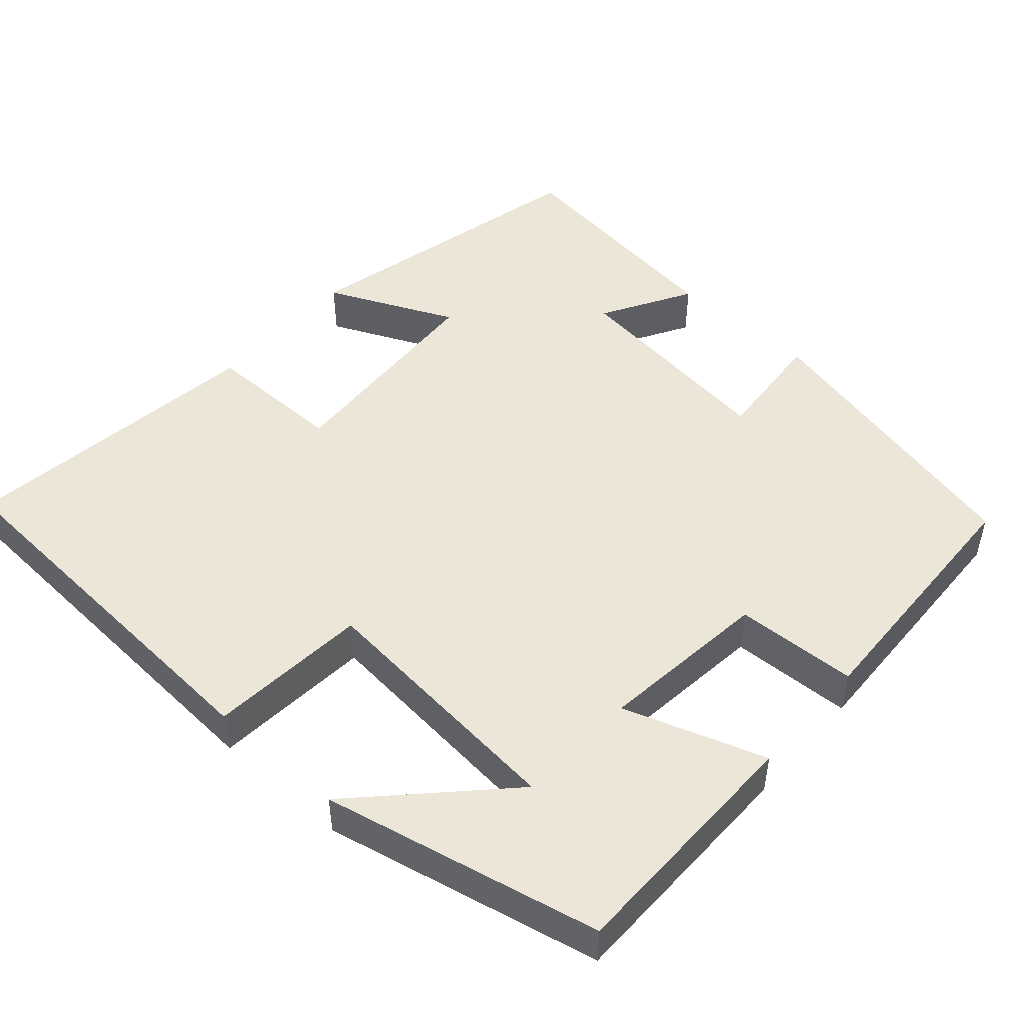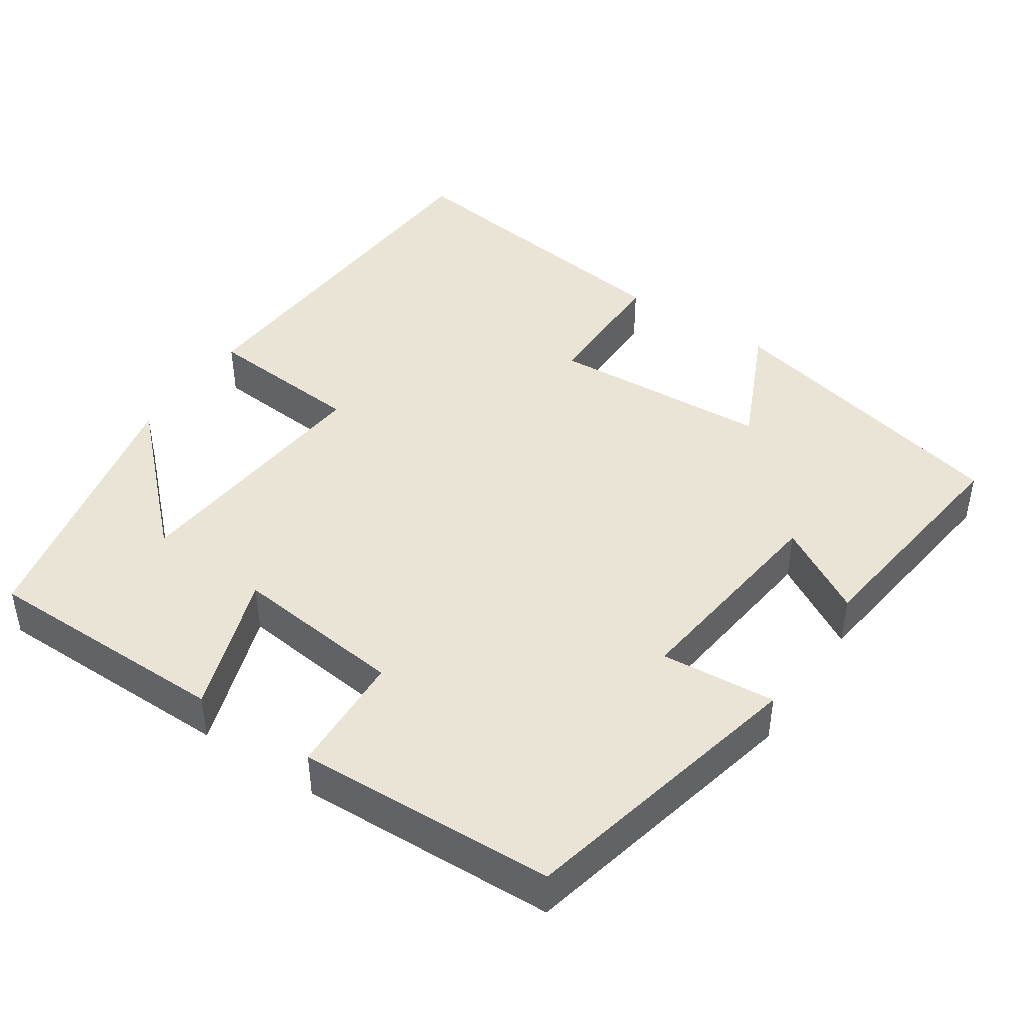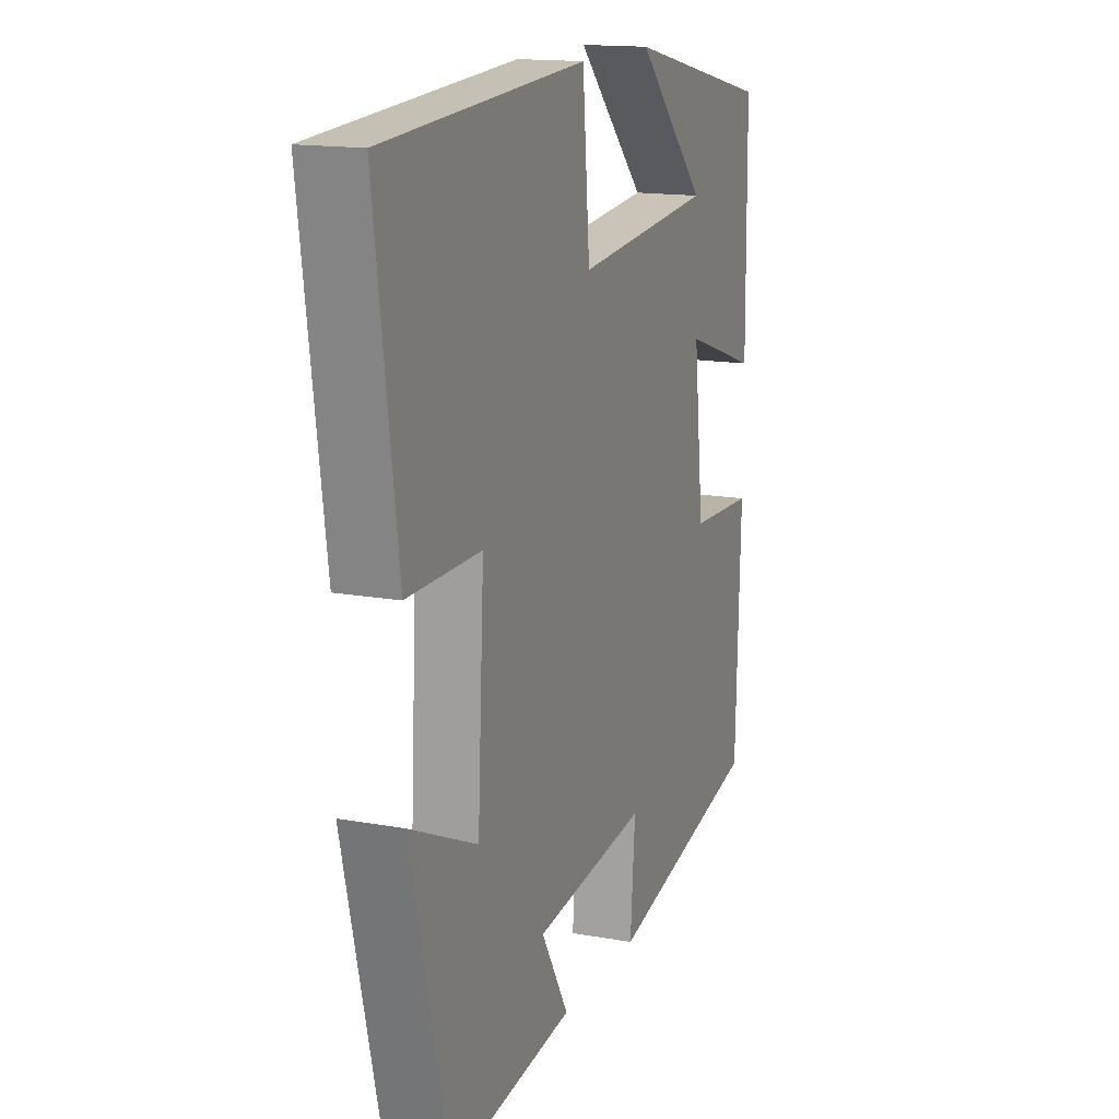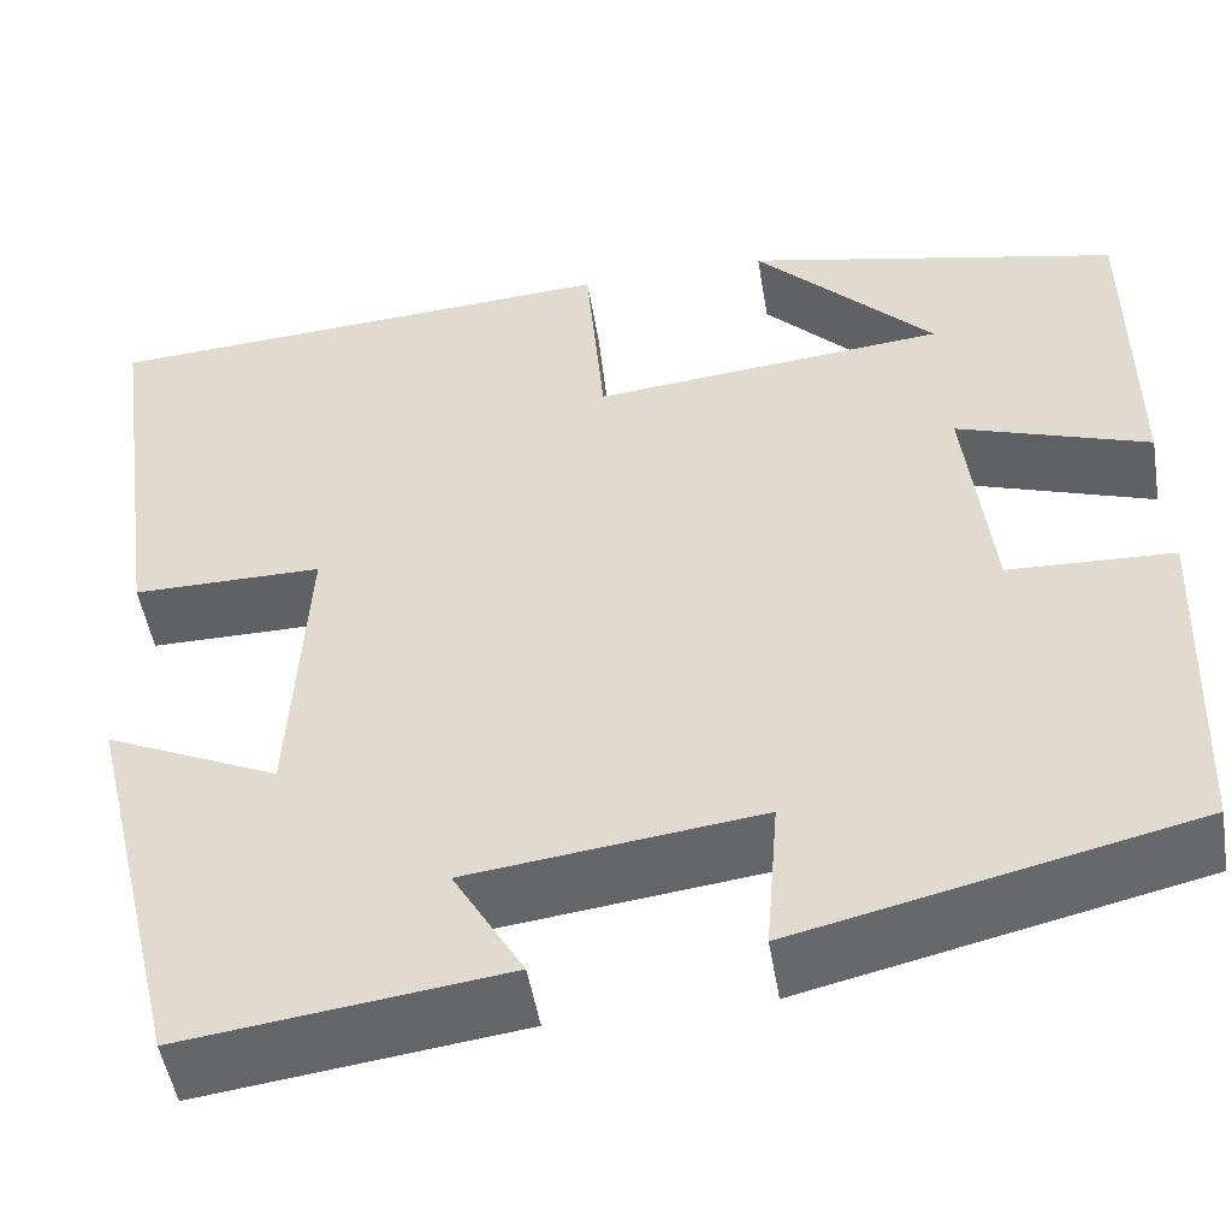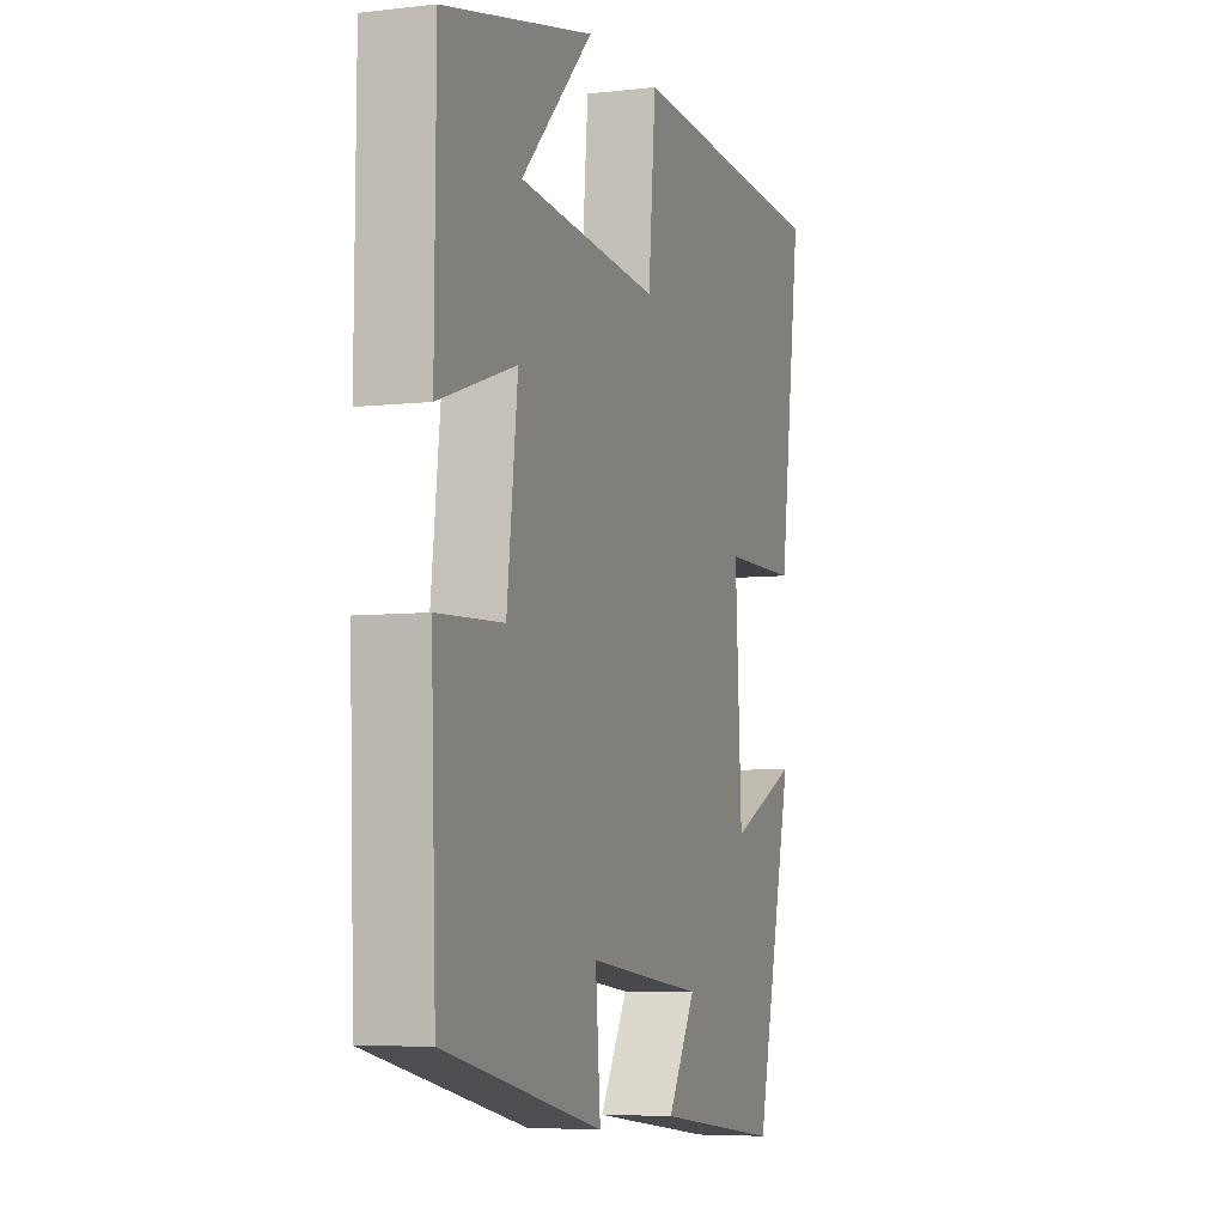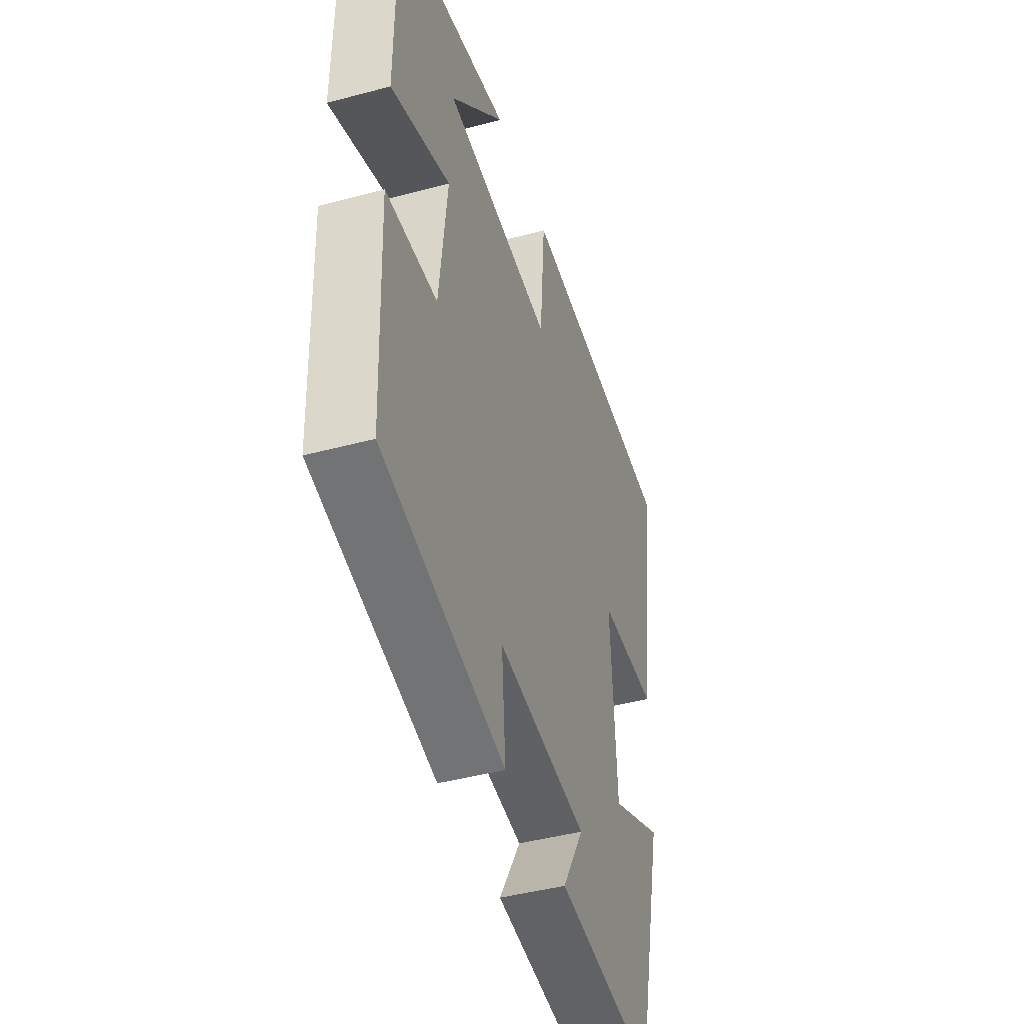
<metadata>
{"format":"obj","ext":"obj","renderer":"f3d","projection":"perspective","resolution":1024,"background":"white","views":[{"elev":49.0,"azim":41.5,"up":"+Y"},{"elev":43.6,"azim":123.7,"up":"+Y"},{"elev":15.3,"azim":-68.8,"up":"+Z"},{"elev":-49.9,"azim":9.4,"up":"+Z"},{"elev":-6.0,"azim":109.4,"up":"+Z"},{"elev":-43.9,"azim":107.5,"up":"+Z"}]}
</metadata>
<code>
v 0.488 0.07 -0.412
v 0.105 0.07 -0.5
v 0.117 0.07 -0.349
v -0.165 0.07 -0.383
v -0.097 0.07 -0.5
v -0.406 0.07 -0.539
v -0.5 0.07 -0.147
v -0.333 0.07 -0.223
v -0.317 0.07 0.067
v -0.5 0.07 0.067
v -0.555 0.07 0.47
v -0.053 0.07 0.5
v -0.035 0.07 0.29
v 0.307 0.07 0.322
v 0.133 0.07 0.5
v 0.497 0.07 0.42
v 0.5 0.07 0.095
v 0.314 0.07 0.158
v 0.34 0.07 -0.066
v 0.5 0.07 -0.073
v 0.488 0 -0.412
v 0.105 0 -0.5
v 0.117 0 -0.349
v -0.165 0 -0.383
v -0.097 0 -0.5
v -0.406 0 -0.539
v -0.5 0 -0.147
v -0.333 0 -0.223
v -0.317 0 0.067
v -0.5 0 0.067
v -0.555 0 0.47
v -0.053 0 0.5
v -0.035 0 0.29
v 0.307 0 0.322
v 0.133 0 0.5
v 0.497 0 0.42
v 0.5 0 0.095
v 0.314 0 0.158
v 0.34 0 -0.066
v 0.5 0 -0.073
f 19 20 1 2
f 18 19 2 3
f 16 17 18
f 14 15 16
f 14 16 18
f 13 14 18 3
f 9 10 11 12
f 8 9 12 13
f 5 6 7 8
f 4 5 8
f 3 4 8 13
f 22 21 40 39
f 23 22 39 38
f 38 37 36
f 36 35 34
f 38 36 34
f 23 38 34 33
f 32 31 30 29
f 33 32 29 28
f 28 27 26 25
f 28 25 24
f 33 28 24 23
f 1 21 22 2
f 2 22 23 3
f 3 23 24 4
f 4 24 25 5
f 5 25 26 6
f 6 26 27 7
f 7 27 28 8
f 8 28 29 9
f 9 29 30 10
f 10 30 31 11
f 11 31 32 12
f 12 32 33 13
f 13 33 34 14
f 14 34 35 15
f 15 35 36 16
f 16 36 37 17
f 17 37 38 18
f 18 38 39 19
f 19 39 40 20
f 20 40 21 1

</code>
